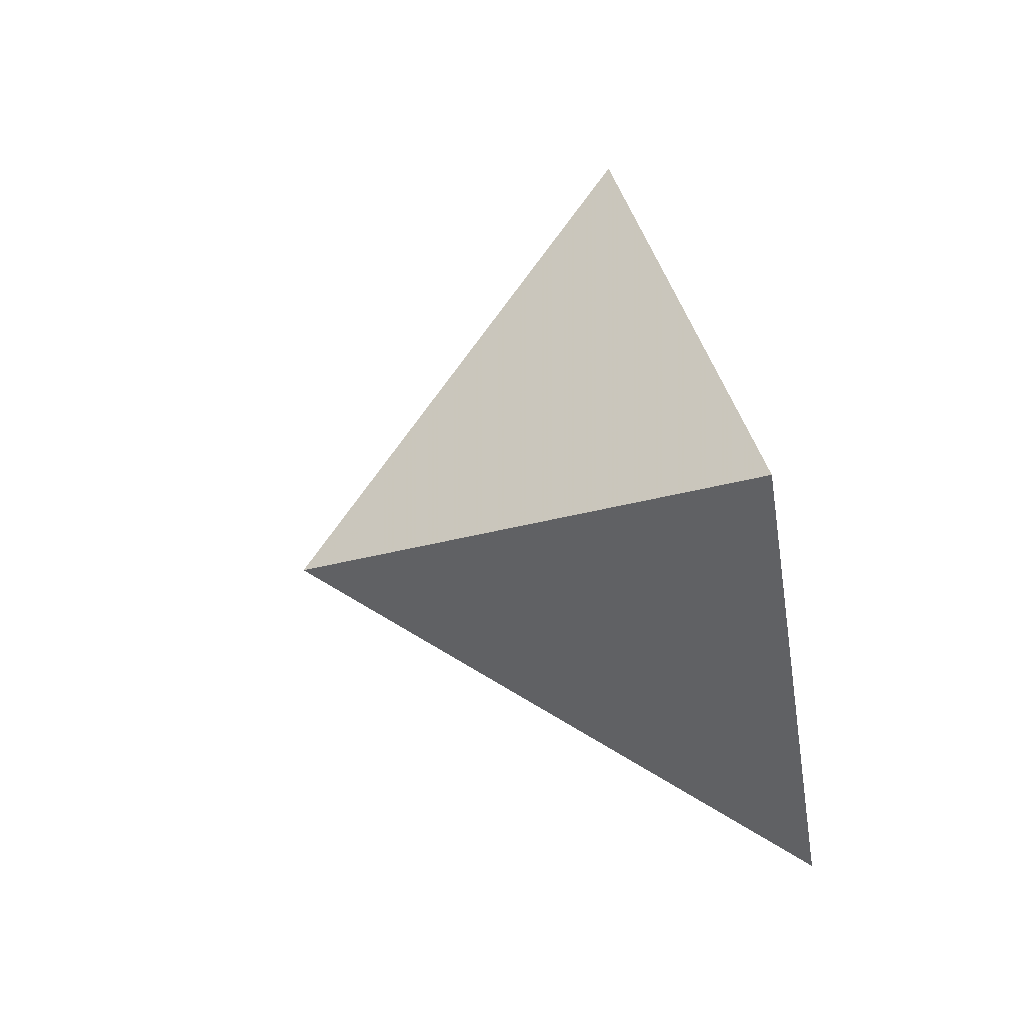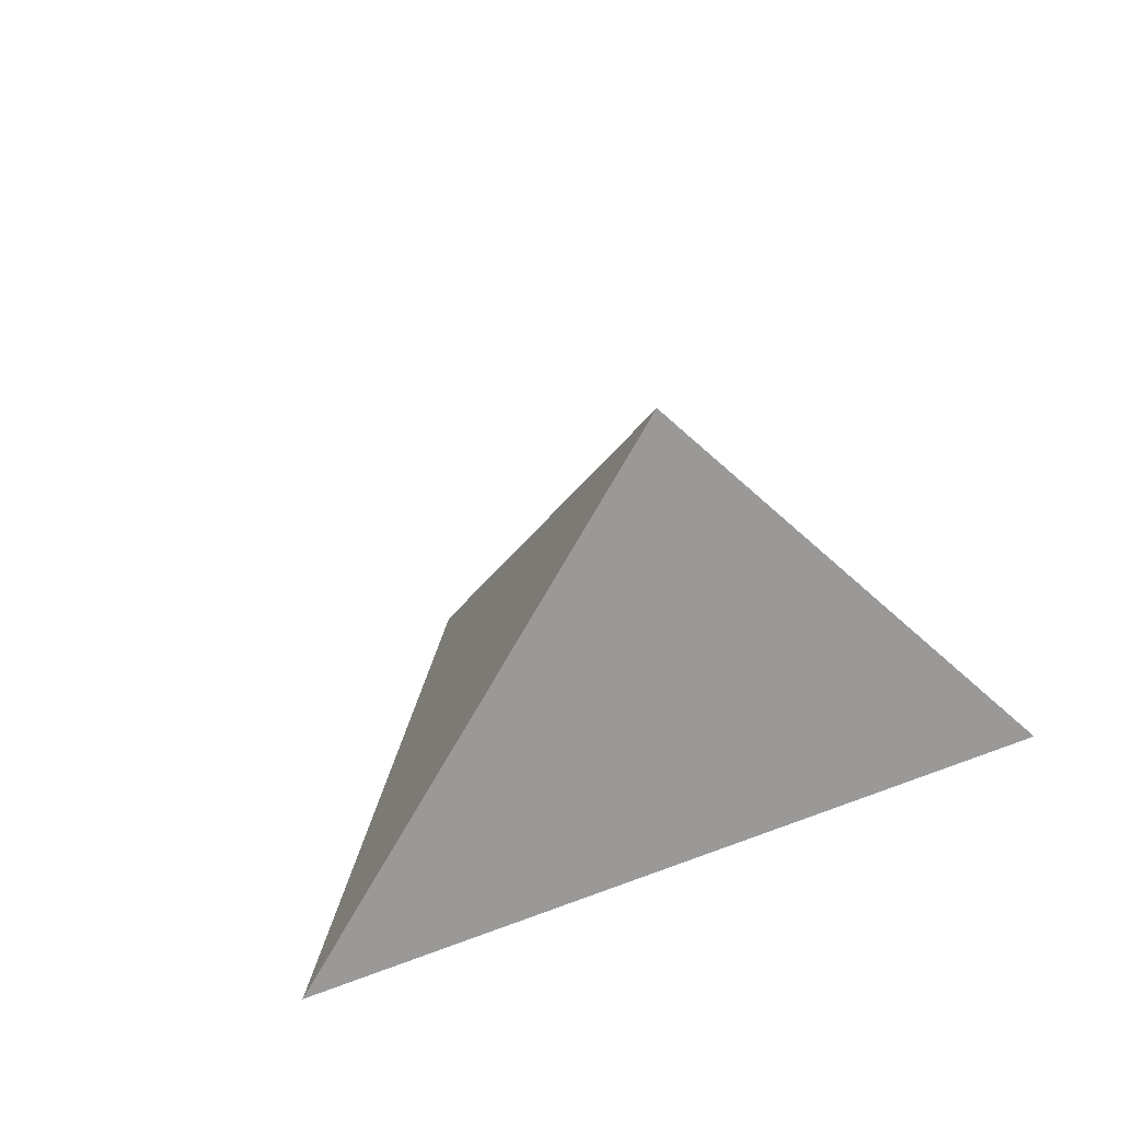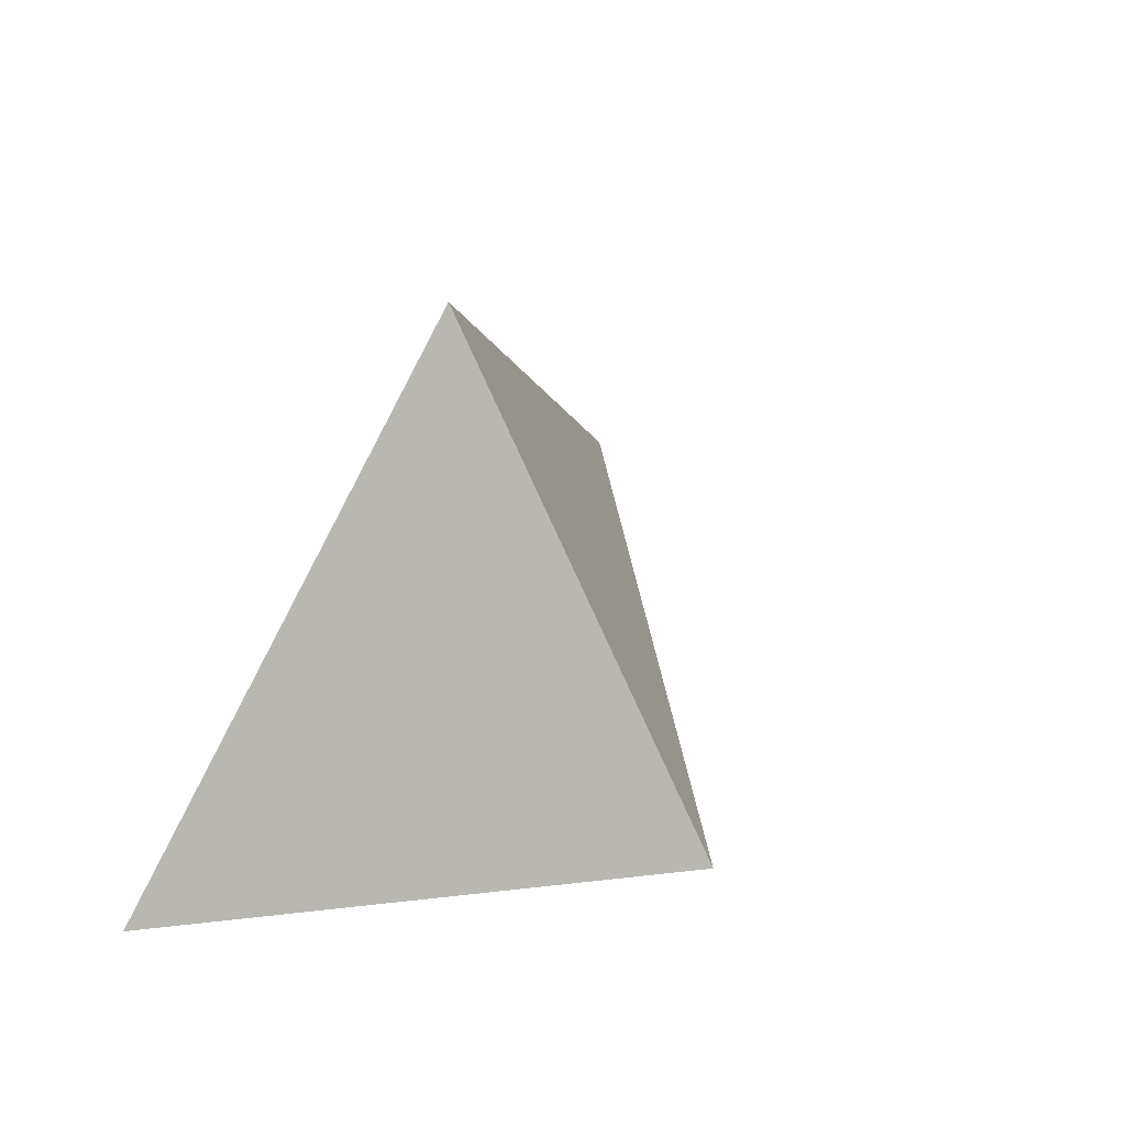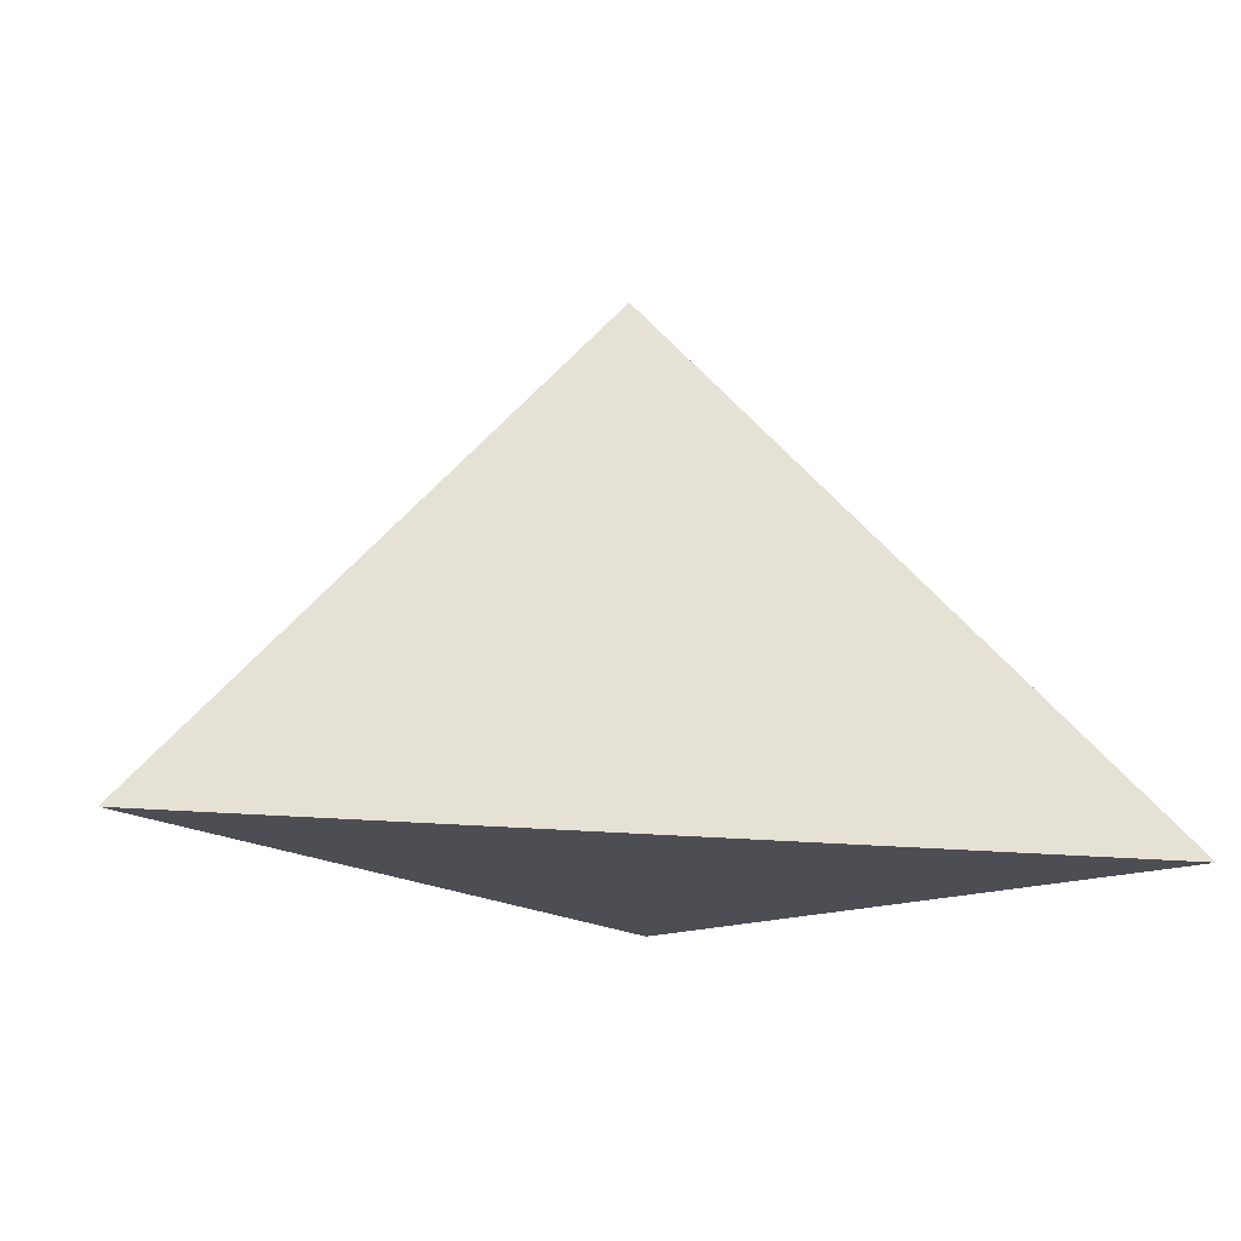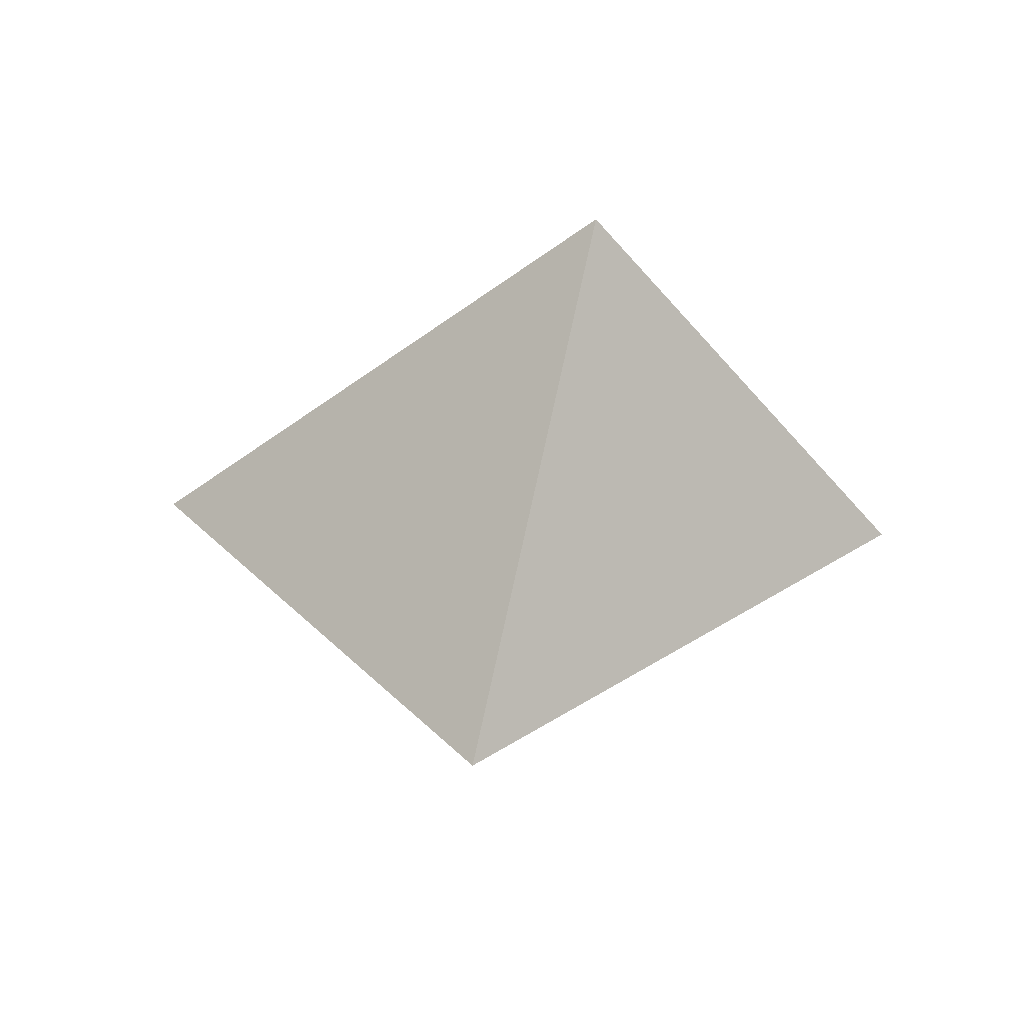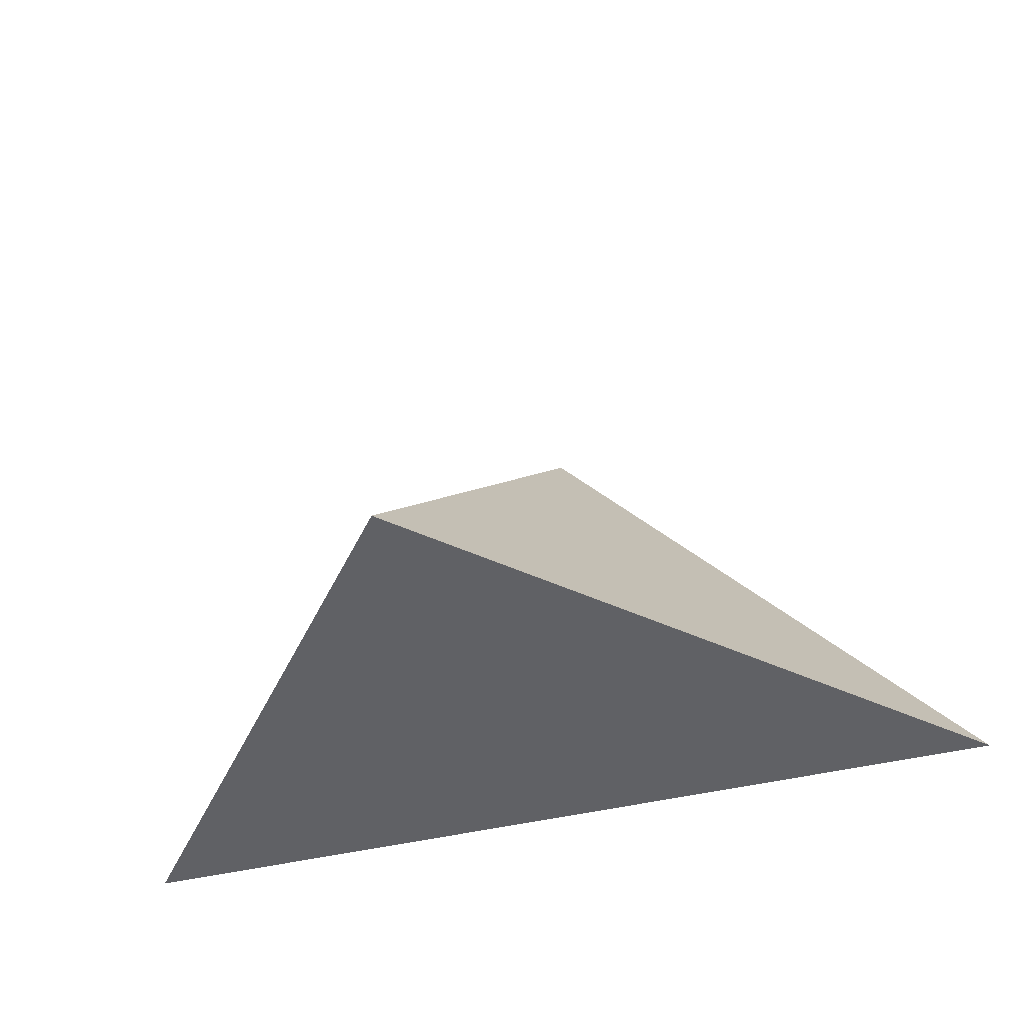
<metadata>
{"format":"obj","ext":"obj","renderer":"f3d","projection":"perspective","resolution":1024,"background":"white","views":[{"elev":77.2,"azim":75.3,"up":"+Y"},{"elev":19.4,"azim":143.4,"up":"+Y"},{"elev":41.5,"azim":121.7,"up":"+Z"},{"elev":-17.3,"azim":-13.2,"up":"+Z"},{"elev":41.1,"azim":3.7,"up":"+Y"},{"elev":-50.2,"azim":-165.9,"up":"+Z"}]}
</metadata>
<code>
v 0.5 0.51 -0.01
v -0.01 0.51 -0.01
v 0.2303 0.5561 0.2671
v 0.2893 0.765 -0.01
f 2 1 3
f 3 1 4
f 4 1 2
f 4 2 3

</code>
